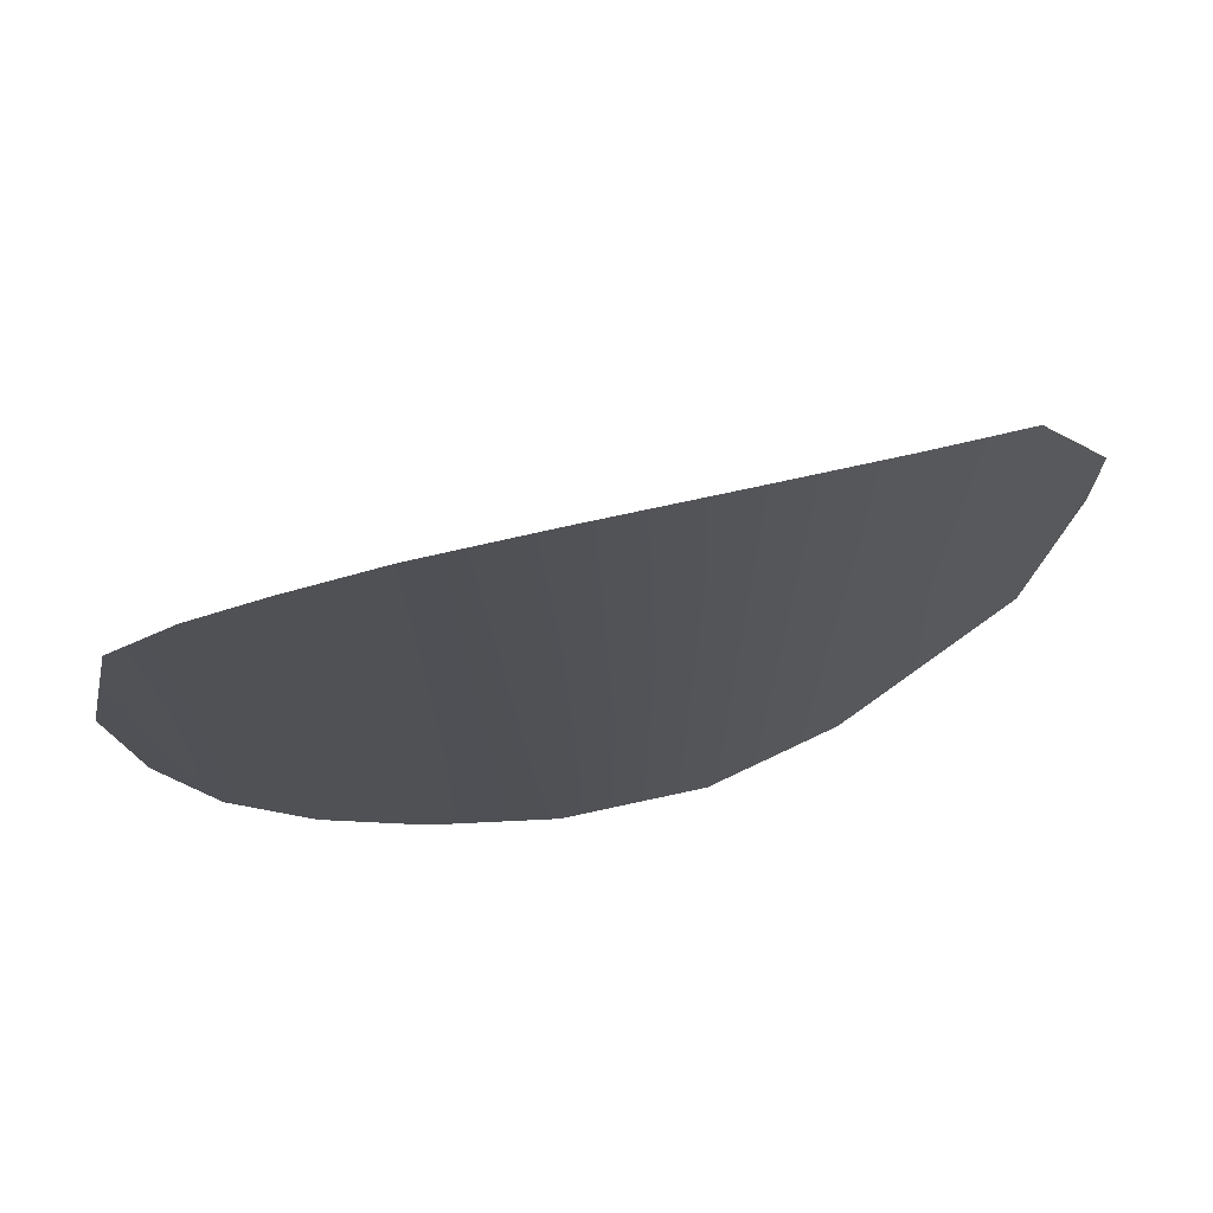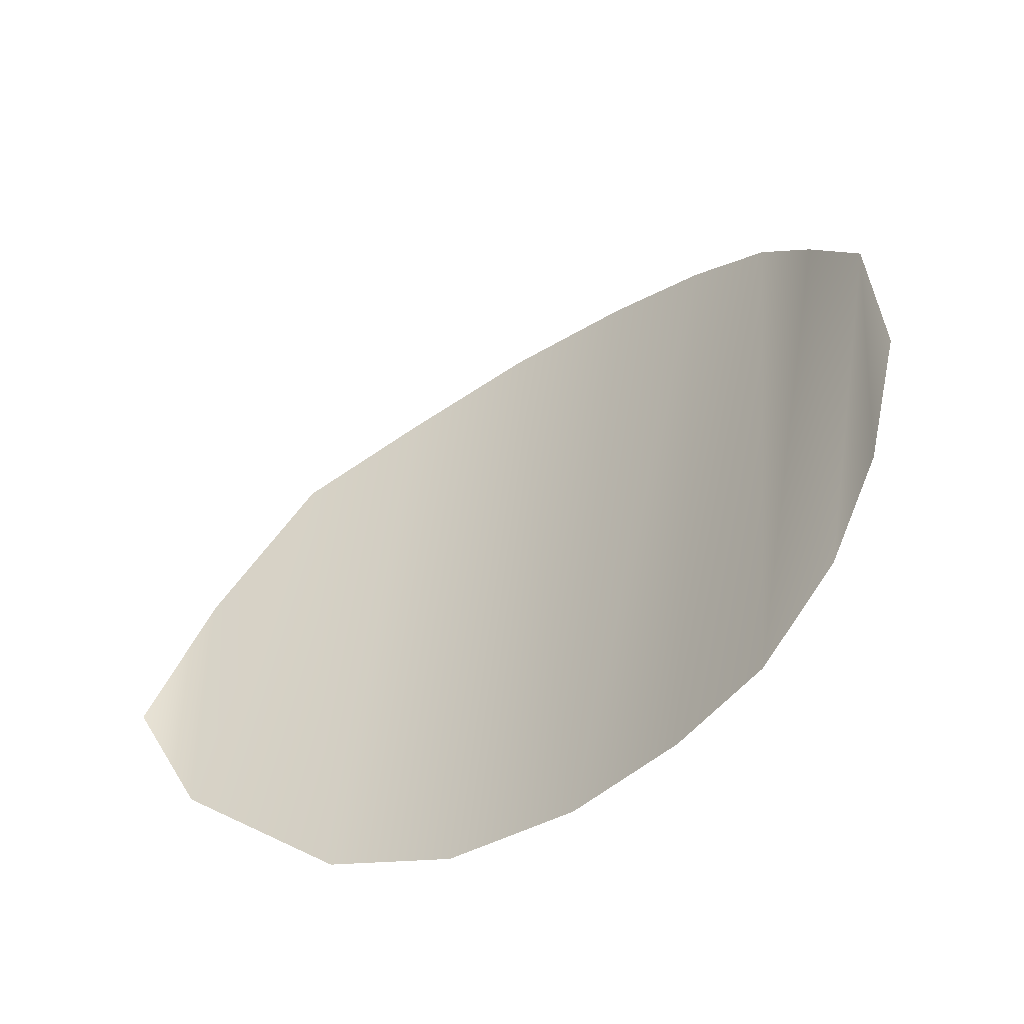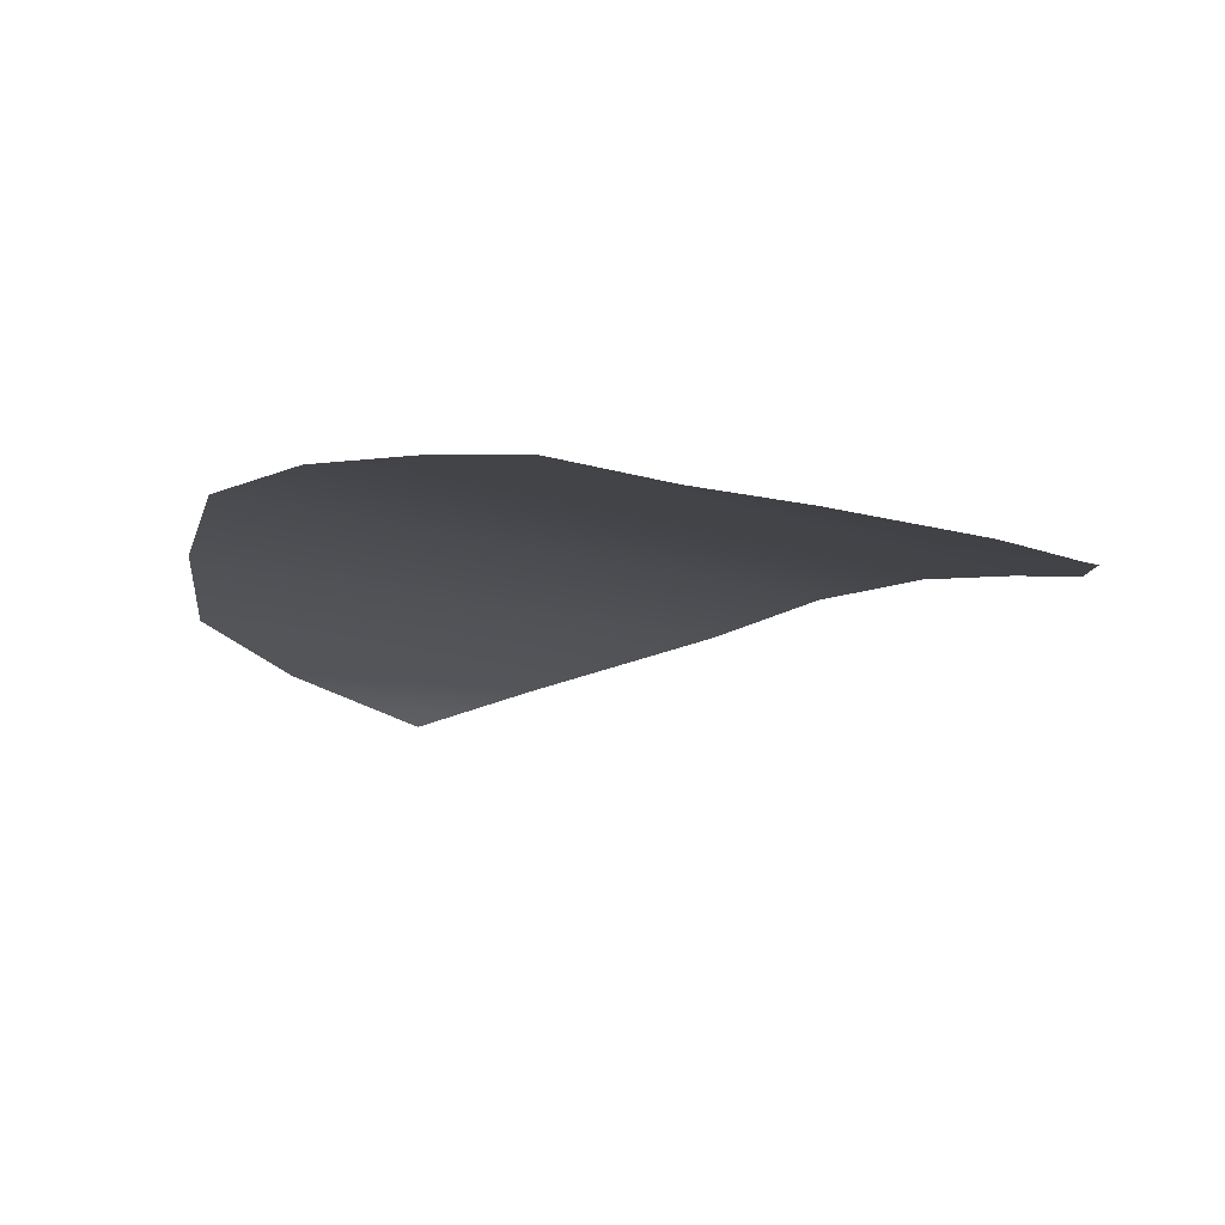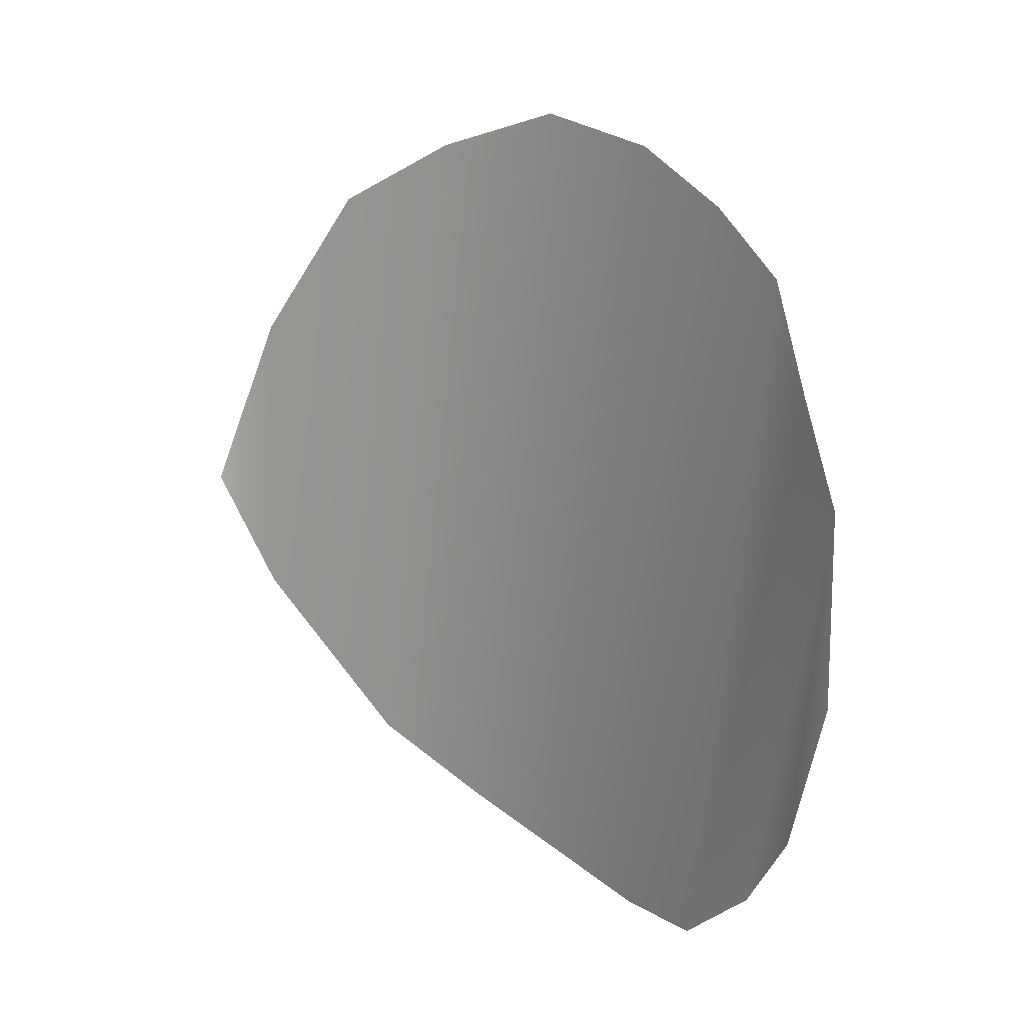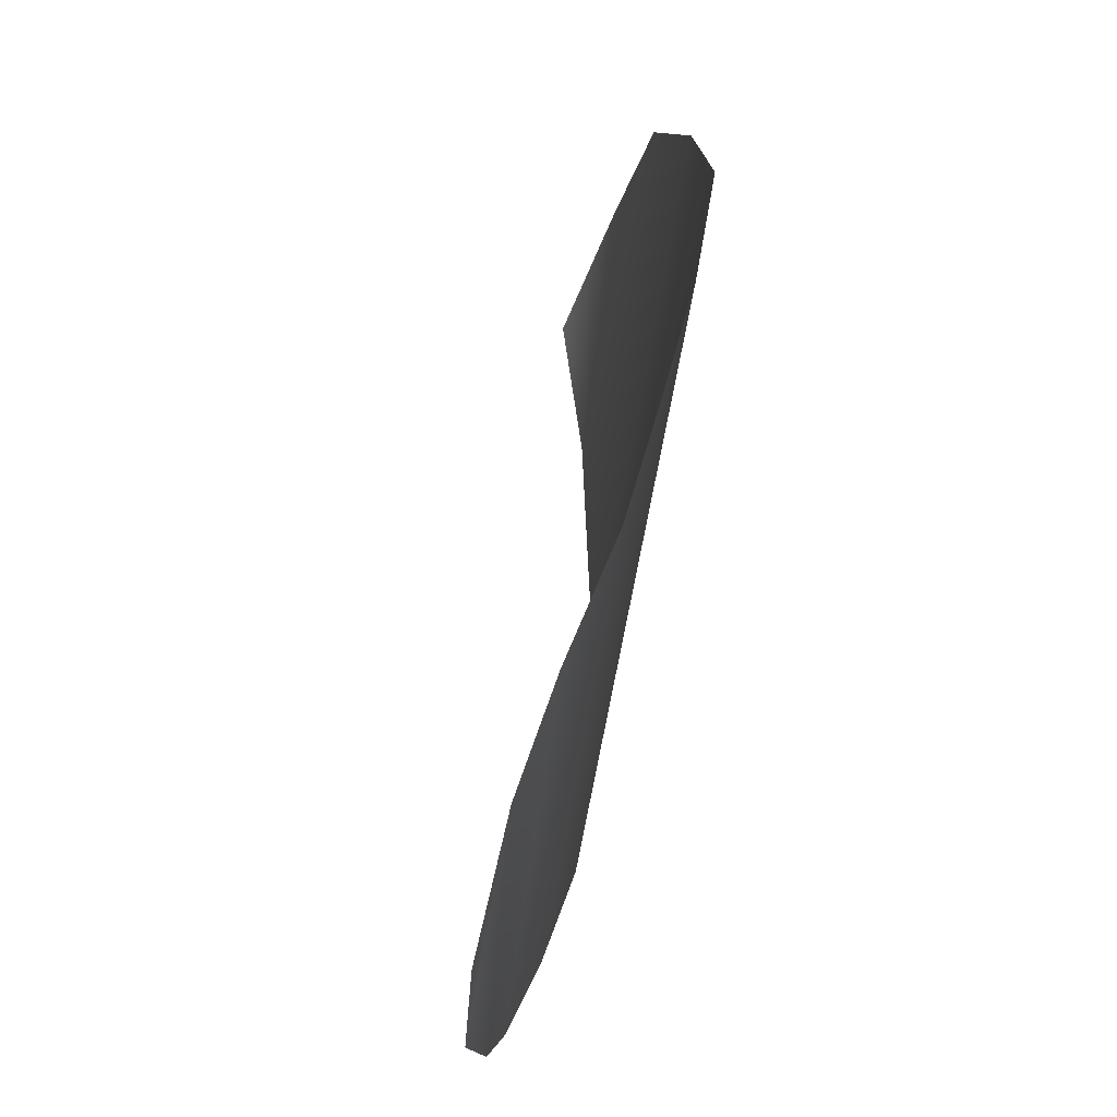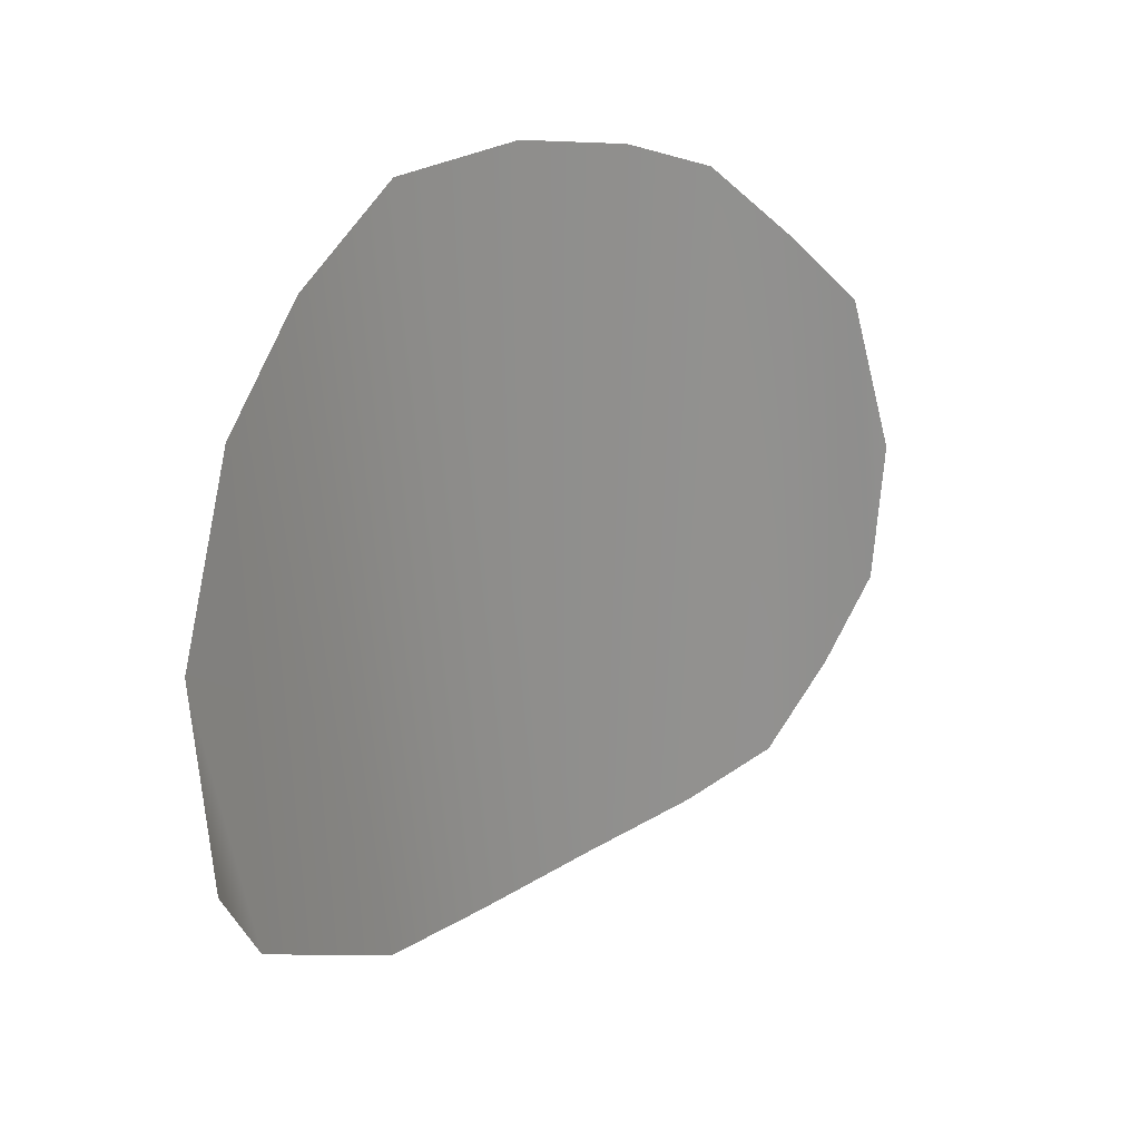
<metadata>
{"format":"obj","ext":"obj","renderer":"f3d","projection":"perspective","resolution":1024,"background":"white","views":[{"elev":62.2,"azim":-2.5,"up":"+Y"},{"elev":-42.8,"azim":-132.0,"up":"+Y"},{"elev":0.5,"azim":-128.8,"up":"+Z"},{"elev":20.7,"azim":-120.2,"up":"+Y"},{"elev":41.7,"azim":-72.8,"up":"+Y"},{"elev":33.7,"azim":144.6,"up":"+Y"}]}
</metadata>
<code>
g M_PupALL_L_A_Def
v 0.01686 0.03403 0.08547
v 0.01636 0.01914 0.08343
v 0.01517 0.02589 0.08428
v 0.01908 0.01503 0.08337
v 0.02034 0.03801 0.0863
v 0.02296 0.01154 0.08289
v 0.02424 0.04209 0.0875
v 0.02803 0.01055 0.08296
v 0.02887 0.04435 0.08759
v 0.03422 0.01032 0.08281
v 0.03468 0.04611 0.08739
v 0.0415 0.04663 0.08636
v 0.04115 0.01089 0.08176
v 0.04757 0.04426 0.08383
v 0.0473 0.01275 0.07974
v 0.05273 0.0408 0.08081
v 0.05514 0.01918 0.07675
v 0.05676 0.03324 0.07787
v 0.05769 0.02481 0.07491
g M_PupALL_L_A_Def_0
f 3 2 1
f 2 4 1
f 1 4 5
f 4 6 5
f 5 6 7
f 6 8 7
f 7 8 9
f 8 10 9
f 11 9 10
f 12 11 10
f 10 13 12
f 14 12 13
f 13 15 14
f 16 14 15
f 15 17 16
f 18 16 17
f 19 18 17

</code>
